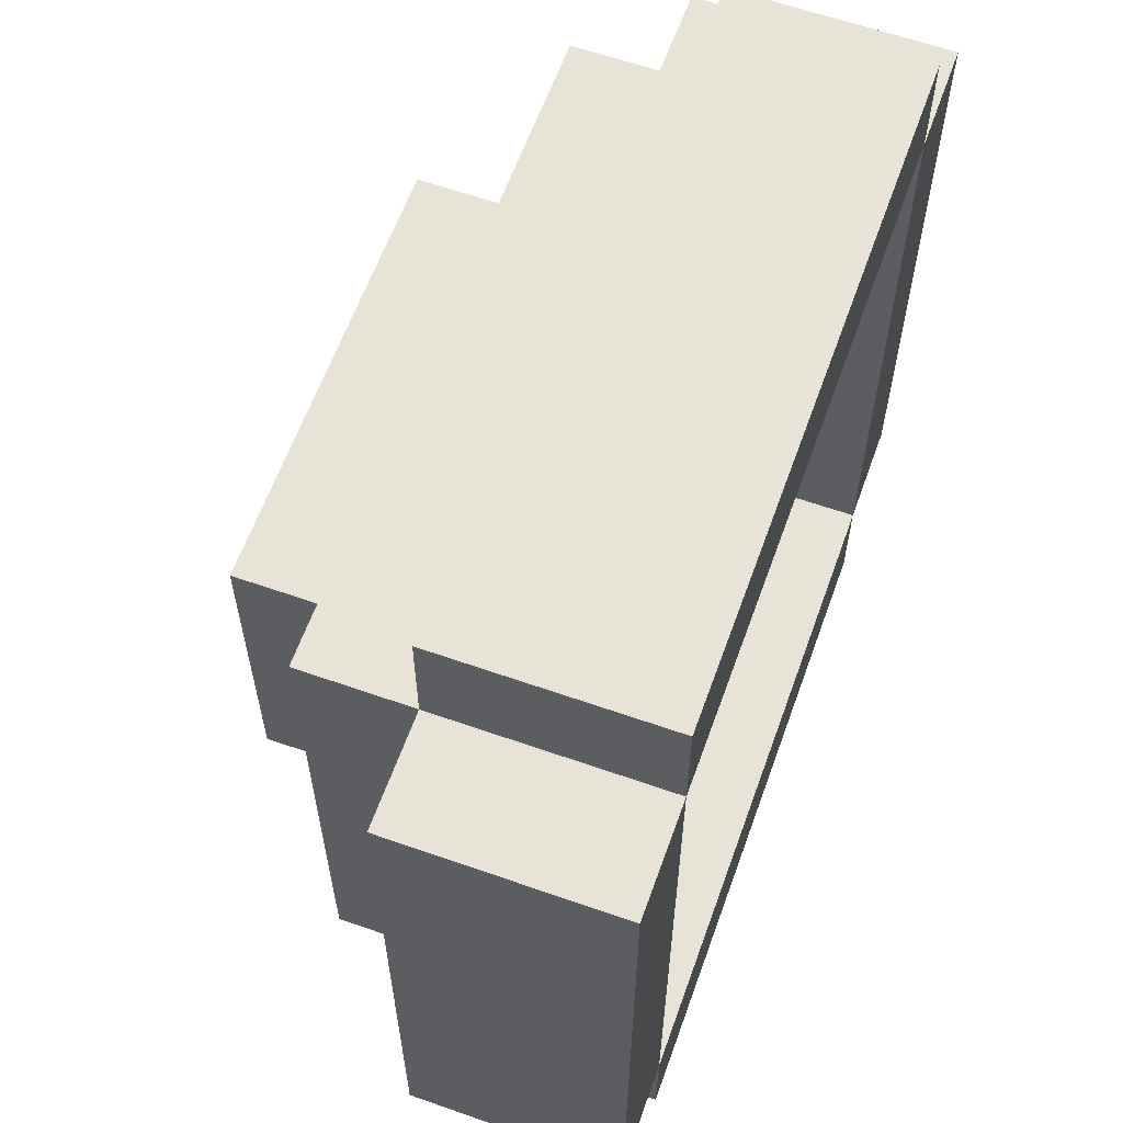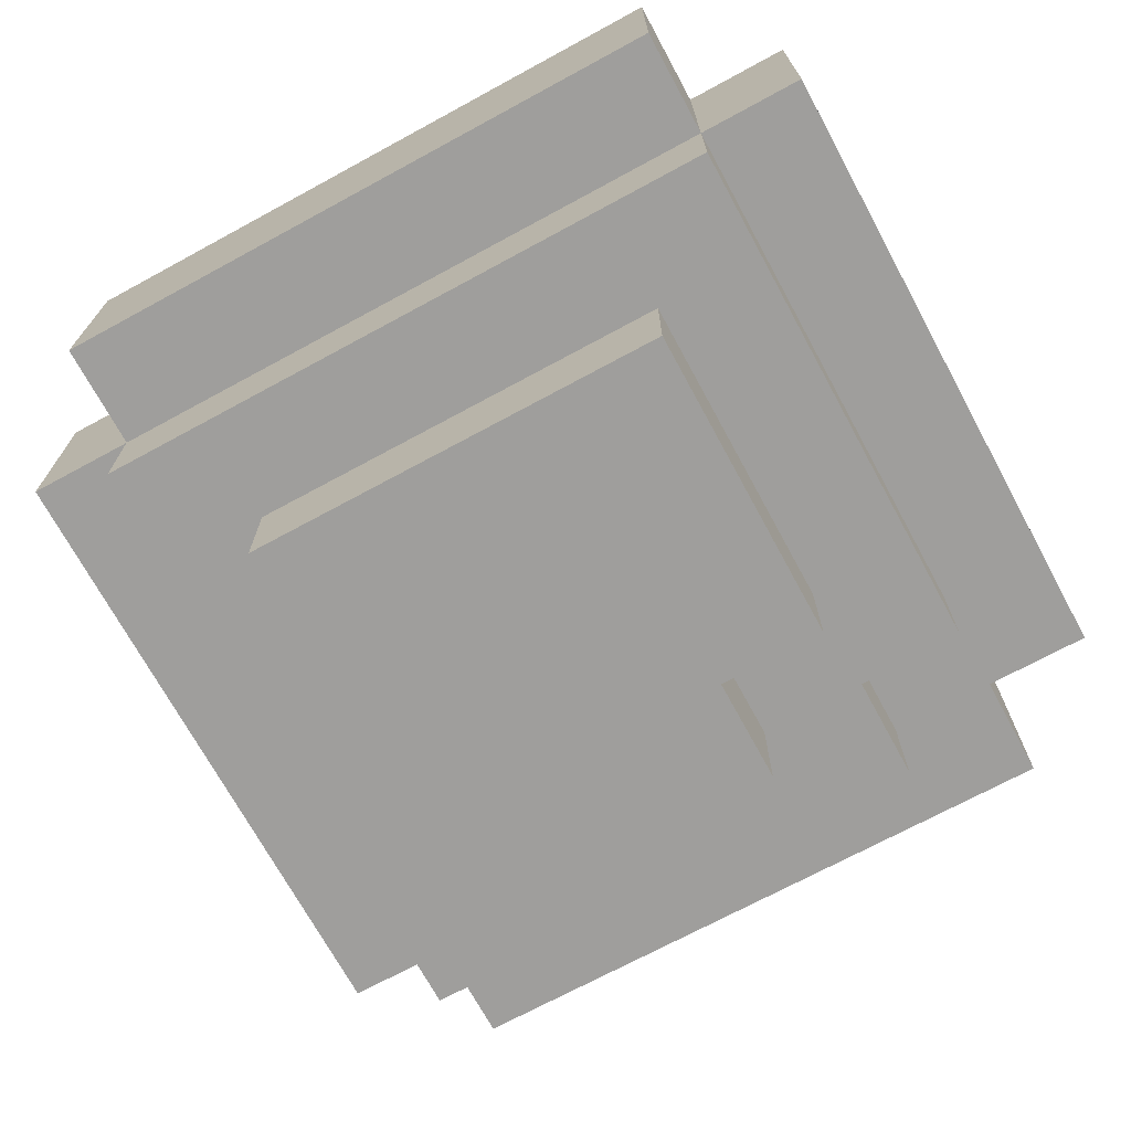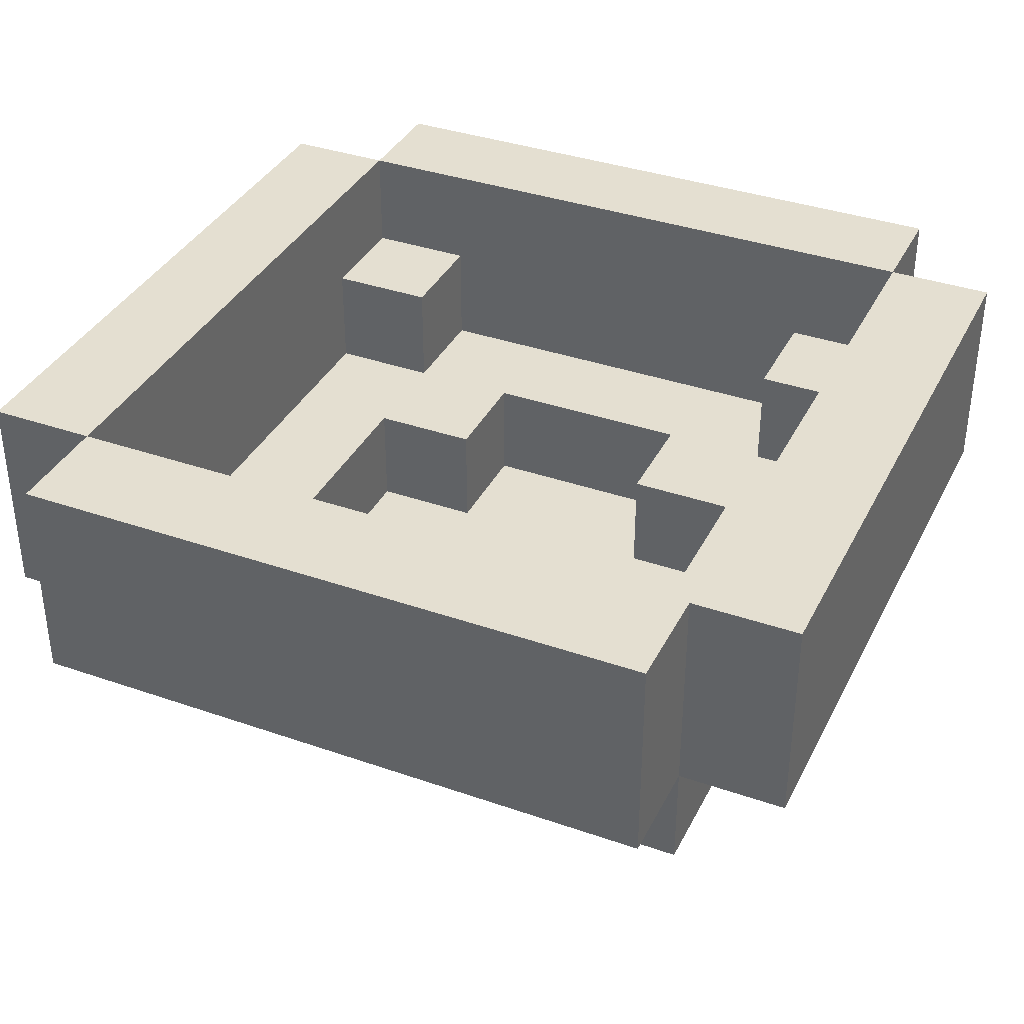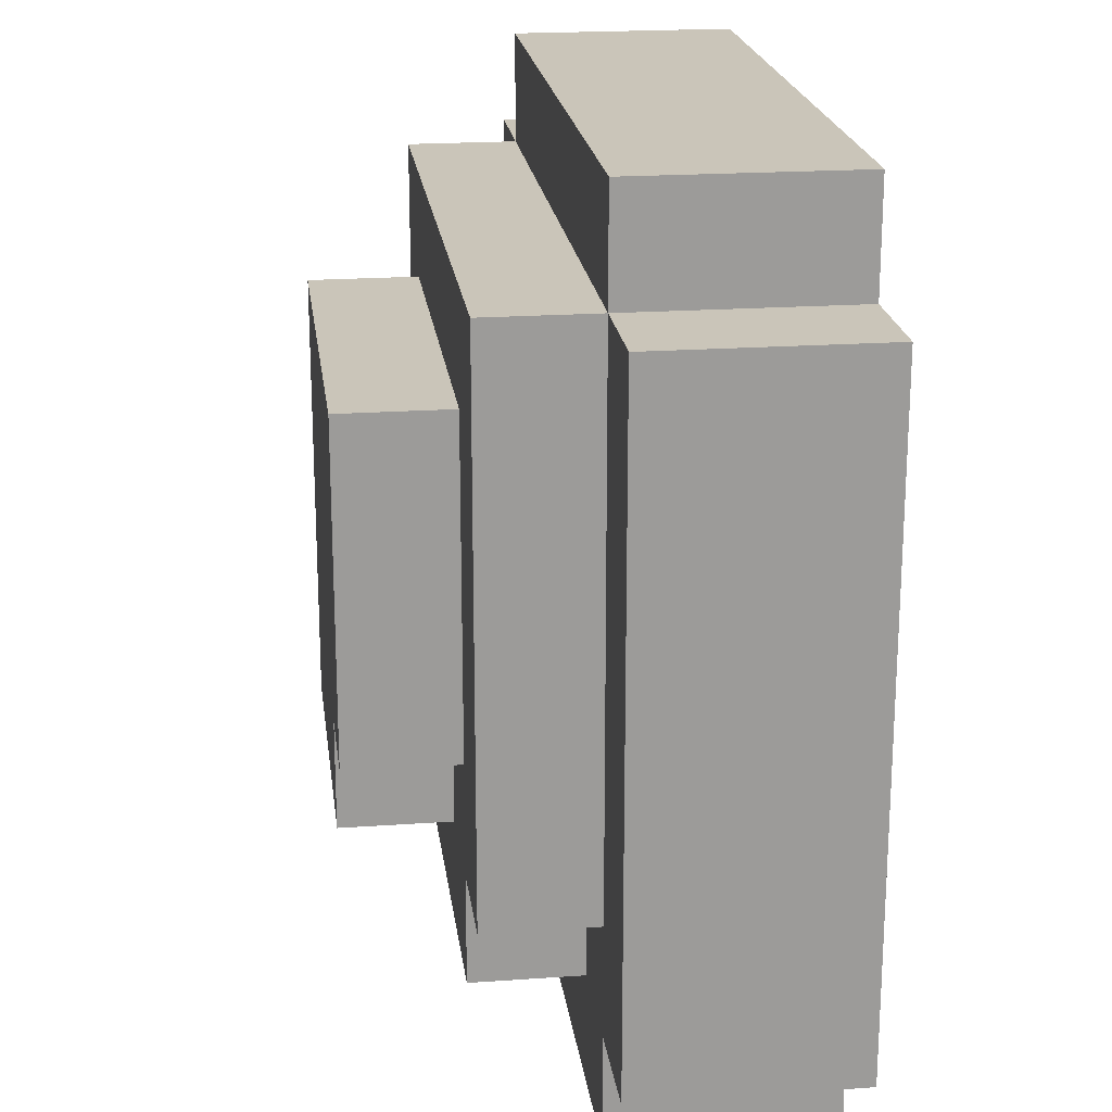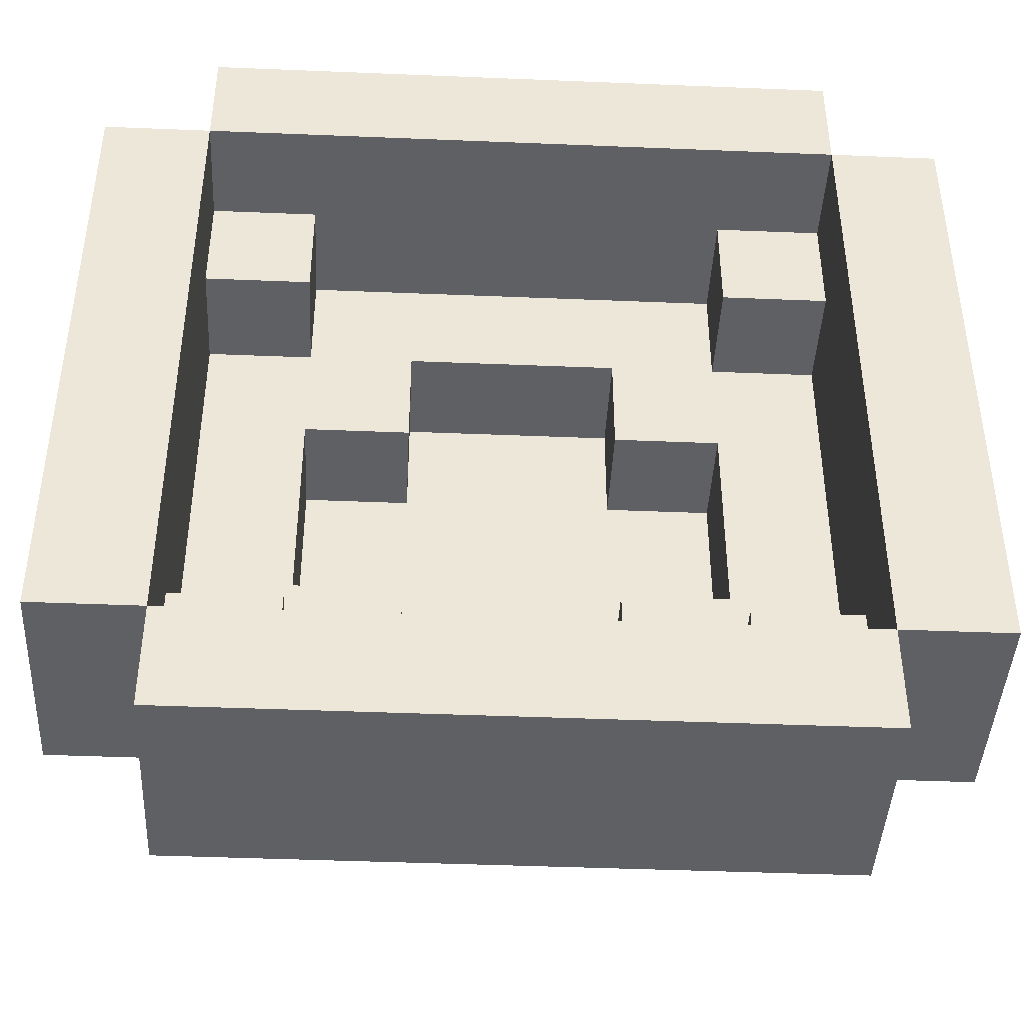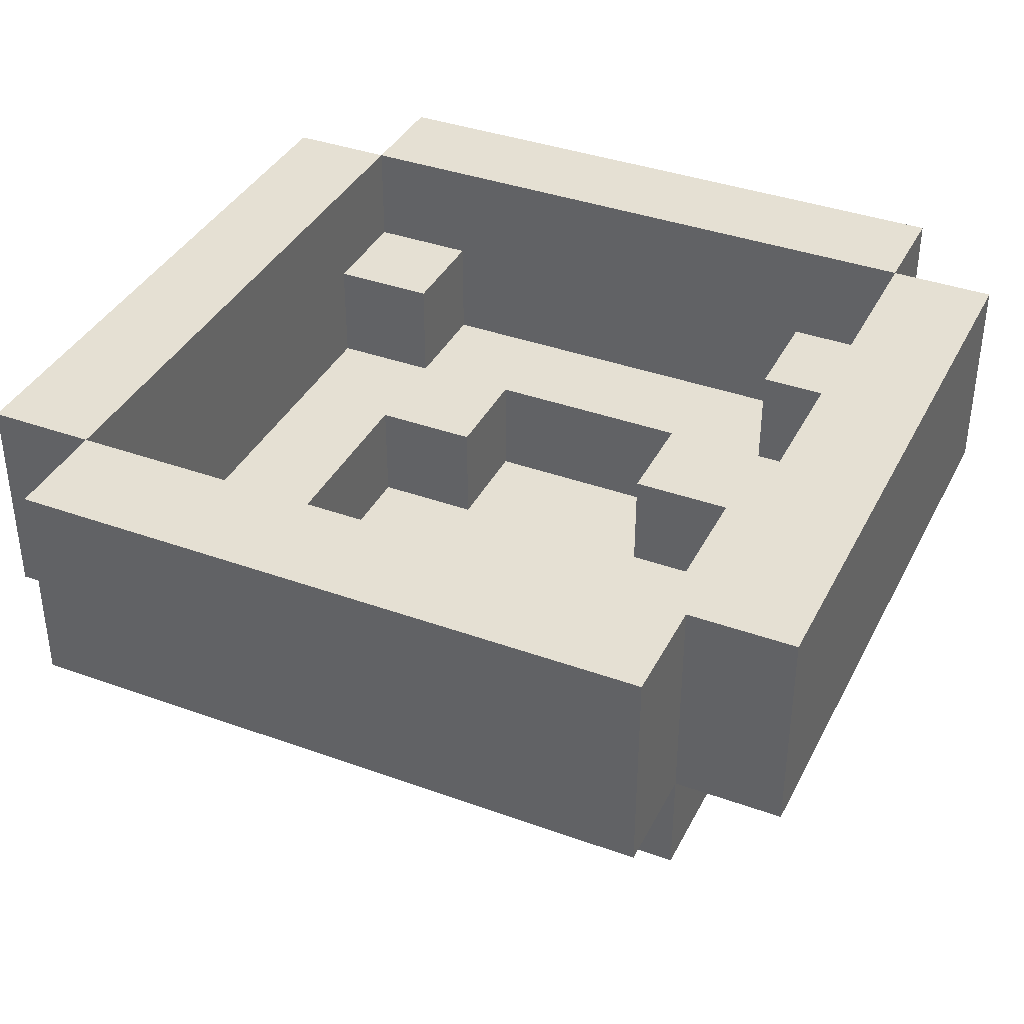
<metadata>
{"format":"obj","ext":"obj","renderer":"f3d","projection":"perspective","resolution":1024,"background":"white","views":[{"elev":61.5,"azim":109.7,"up":"+Z"},{"elev":-70.9,"azim":28.5,"up":"+Y"},{"elev":36.7,"azim":24.3,"up":"+Y"},{"elev":20.7,"azim":82.8,"up":"+Z"},{"elev":-42.8,"azim":177.2,"up":"+Z"},{"elev":37.9,"azim":-155.3,"up":"+Y"}]}
</metadata>
<code>
g KitchenOPEN_Export-1
v -4 2 3
v -4 2 -3
v -4 4 3
v -4 4 -3
v -3 1 3
v -3 1 -3
v -3 2 4
v -3 2 3
v -3 2 -3
v -3 2 -4
v -3 4 4
v -3 4 3
v -3 4 -3
v -3 4 -4
v -2 0 2
v -2 0 -2
v -2 1 2
v -2 1 -2
v 1 1 2
v 1 1 1
v 1 1 -1
v 1 1 -2
v 1 2 2
v 1 2 1
v 1 2 -1
v 1 2 -2
v 2 1 1
v 2 1 -1
v 2 2 3
v 2 2 2
v 2 2 1
v 2 2 -1
v 2 2 -2
v 2 2 -3
v 2 3 3
v 2 3 2
v 2 3 -2
v 2 3 -3
v 3 2 2
v 3 2 -2
v 3 3 3
v 3 3 2
v 3 3 -2
v 3 3 -3
v 3 4 3
v 3 4 -3
v -3 2 2
v -3 2 -2
v -3 3 3
v -3 3 2
v -3 3 -2
v -3 3 -3
v -3 4 3
v -3 4 -3
v -2 1 1
v -2 1 -1
v -2 2 3
v -2 2 2
v -2 2 1
v -2 2 -1
v -2 2 -2
v -2 2 -3
v -2 3 3
v -2 3 2
v -2 3 -2
v -2 3 -3
v -1 1 2
v -1 1 1
v -1 1 -1
v -1 1 -2
v -1 2 2
v -1 2 1
v -1 2 -1
v -1 2 -2
v 1 0 -1
v 1 0 -2
v 1 1 -1
v 1 1 -2
v 2 0 2
v 2 0 -1
v 2 1 2
v 2 1 -1
v 2 1 -2
v 2 1 -3
v 2 2 -2
v 2 2 -3
v 3 1 3
v 3 1 -2
v 3 2 4
v 3 2 3
v 3 2 -2
v 3 2 -3
v 3 2 -4
v 3 4 4
v 3 4 3
v 3 4 -3
v 3 4 -4
v 4 2 3
v 4 2 -3
v 4 4 3
v 4 4 -3
v -3 2 4
v -3 4 4
v 3 2 4
v 3 4 4
v -4 2 3
v -4 4 3
v -3 1 3
v -3 2 3
v -3 4 3
v 3 1 3
v 3 2 3
v 3 4 3
v 4 2 3
v 4 4 3
v -2 0 2
v -2 1 2
v 2 0 2
v 2 1 2
v -2 1 -1
v -2 2 -1
v -1 1 -1
v -1 2 -1
v 1 1 -1
v 1 2 -1
v 2 1 -1
v 2 2 -1
v -3 2 -2
v -3 3 -2
v -2 2 -2
v -2 3 -2
v -1 1 -2
v -1 2 -2
v 1 1 -2
v 1 2 -2
v 2 2 -2
v 2 3 -2
v 3 2 -2
v 3 3 -2
v -3 3 -3
v -3 4 -3
v -2 2 -3
v -2 3 -3
v 2 2 -3
v 2 3 -3
v 3 3 -3
v 3 4 -3
v -3 3 3
v -3 4 3
v -2 2 3
v -2 3 3
v 2 2 3
v 2 3 3
v 3 3 3
v 3 4 3
v -3 2 2
v -3 3 2
v -2 2 2
v -2 3 2
v -1 1 2
v -1 2 2
v 1 1 2
v 1 2 2
v 2 2 2
v 2 3 2
v 3 2 2
v 3 3 2
v -2 1 1
v -2 2 1
v -1 1 1
v -1 2 1
v 1 1 1
v 1 2 1
v 2 1 1
v 2 2 1
v 1 0 -1
v 1 1 -1
v 2 0 -1
v 2 1 -1
v -2 0 -2
v -2 1 -2
v 1 0 -2
v 1 1 -2
v 2 1 -2
v 2 2 -2
v 3 1 -2
v 3 2 -2
v -4 2 -3
v -4 4 -3
v -3 1 -3
v -3 2 -3
v -3 4 -3
v 2 1 -3
v 2 2 -3
v 3 2 -3
v 3 4 -3
v 4 2 -3
v 4 4 -3
v -3 2 -4
v -3 4 -4
v 3 2 -4
v 3 4 -4
v -2 0 2
v 2 0 2
v 1 0 -1
v 2 0 -1
v -2 0 -2
v 1 0 -2
v -3 1 3
v 3 1 3
v -2 1 2
v 2 1 2
v 1 1 -1
v 2 1 -1
v -2 1 -2
v 1 1 -2
v 2 1 -2
v 3 1 -2
v -3 1 -3
v 2 1 -3
v -3 2 4
v 3 2 4
v -4 2 3
v -3 2 3
v 3 2 3
v 4 2 3
v 2 2 -2
v 3 2 -2
v -4 2 -3
v -3 2 -3
v 2 2 -3
v 3 2 -3
v 4 2 -3
v -3 2 -4
v 3 2 -4
v -1 1 2
v 1 1 2
v -2 1 1
v -1 1 1
v 1 1 1
v 2 1 1
v -2 1 -1
v -1 1 -1
v 1 1 -1
v 2 1 -1
v -1 1 -2
v 1 1 -2
v -2 2 3
v 2 2 3
v -3 2 2
v -2 2 2
v -1 2 2
v 1 2 2
v 2 2 2
v 3 2 2
v -2 2 1
v -1 2 1
v 1 2 1
v 2 2 1
v -2 2 -1
v -1 2 -1
v 1 2 -1
v 2 2 -1
v -3 2 -2
v -2 2 -2
v -1 2 -2
v 1 2 -2
v 2 2 -2
v 3 2 -2
v -2 2 -3
v 2 2 -3
v -3 3 3
v -2 3 3
v 2 3 3
v 3 3 3
v -3 3 2
v -2 3 2
v 2 3 2
v 3 3 2
v -3 3 -2
v -2 3 -2
v 2 3 -2
v 3 3 -2
v -3 3 -3
v -2 3 -3
v 2 3 -3
v 3 3 -3
v -3 4 4
v 3 4 4
v -4 4 3
v -3 4 3
v 3 4 3
v 4 4 3
v -4 4 -3
v -3 4 -3
v 3 4 -3
v 4 4 -3
v -3 4 -4
v 3 4 -4
f 3 2 1
f 4 2 3
f 8 6 5
f 9 6 8
f 11 8 7
f 12 8 11
f 13 10 9
f 14 10 13
f 17 16 15
f 18 16 17
f 23 20 19
f 24 20 23
f 25 22 21
f 26 22 25
f 31 28 27
f 32 28 31
f 35 30 29
f 36 30 35
f 37 34 33
f 38 34 37
f 42 40 39
f 43 40 42
f 45 42 41
f 45 44 43
f 45 43 42
f 46 44 45
f 47 48 50
f 50 48 51
f 49 50 53
f 51 52 53
f 50 51 53
f 53 52 54
f 55 56 59
f 59 56 60
f 57 58 63
f 63 58 64
f 61 62 65
f 65 62 66
f 67 68 71
f 71 68 72
f 69 70 73
f 73 70 74
f 75 76 77
f 77 76 78
f 79 80 81
f 81 80 82
f 83 84 85
f 85 84 86
f 87 88 90
f 90 88 91
f 89 90 94
f 94 90 95
f 92 93 96
f 96 93 97
f 98 99 100
f 100 99 101
f 104 103 102
f 105 103 104
f 109 107 106
f 110 107 109
f 111 109 108
f 112 109 111
f 114 113 112
f 115 113 114
f 118 117 116
f 119 117 118
f 122 121 120
f 123 121 122
f 126 125 124
f 127 125 126
f 130 129 128
f 131 129 130
f 134 133 132
f 135 133 134
f 138 137 136
f 139 137 138
f 143 141 140
f 144 143 142
f 145 141 143
f 145 143 144
f 146 141 145
f 147 141 146
f 148 149 151
f 150 151 152
f 151 149 153
f 152 151 153
f 153 149 154
f 154 149 155
f 156 157 158
f 158 157 159
f 160 161 162
f 162 161 163
f 164 165 166
f 166 165 167
f 168 169 170
f 170 169 171
f 172 173 174
f 174 173 175
f 176 177 178
f 178 177 179
f 180 181 182
f 182 181 183
f 184 185 186
f 186 185 187
f 188 189 191
f 191 189 192
f 190 191 193
f 193 191 194
f 195 196 197
f 197 196 198
f 199 200 201
f 201 200 202
f 205 204 203
f 206 204 205
f 207 205 203
f 208 205 207
f 211 210 209
f 212 210 211
f 214 210 212
f 215 211 209
f 216 214 213
f 217 210 214
f 217 214 216
f 218 210 217
f 219 215 209
f 219 216 215
f 219 217 216
f 220 217 219
f 224 222 221
f 225 222 224
f 228 226 225
f 229 224 223
f 230 224 229
f 231 228 227
f 232 226 228
f 232 228 231
f 233 226 232
f 234 231 230
f 234 232 231
f 235 232 234
f 236 237 239
f 239 237 240
f 238 239 242
f 240 241 242
f 239 240 242
f 242 241 243
f 243 241 244
f 244 241 245
f 243 244 246
f 246 244 247
f 248 249 251
f 251 249 252
f 252 249 253
f 253 249 254
f 250 251 256
f 251 252 256
f 256 252 257
f 254 255 258
f 253 254 258
f 258 255 259
f 250 256 260
f 259 255 263
f 260 261 264
f 250 260 264
f 264 261 265
f 265 261 266
f 262 263 267
f 263 255 268
f 267 263 268
f 268 255 269
f 265 266 270
f 266 267 270
f 267 268 270
f 270 268 271
f 272 273 276
f 276 273 277
f 274 275 278
f 278 275 279
f 280 281 284
f 284 281 285
f 282 283 286
f 286 283 287
f 288 289 291
f 291 289 292
f 290 291 294
f 294 291 295
f 292 293 296
f 296 293 297
f 295 296 298
f 298 296 299

</code>
